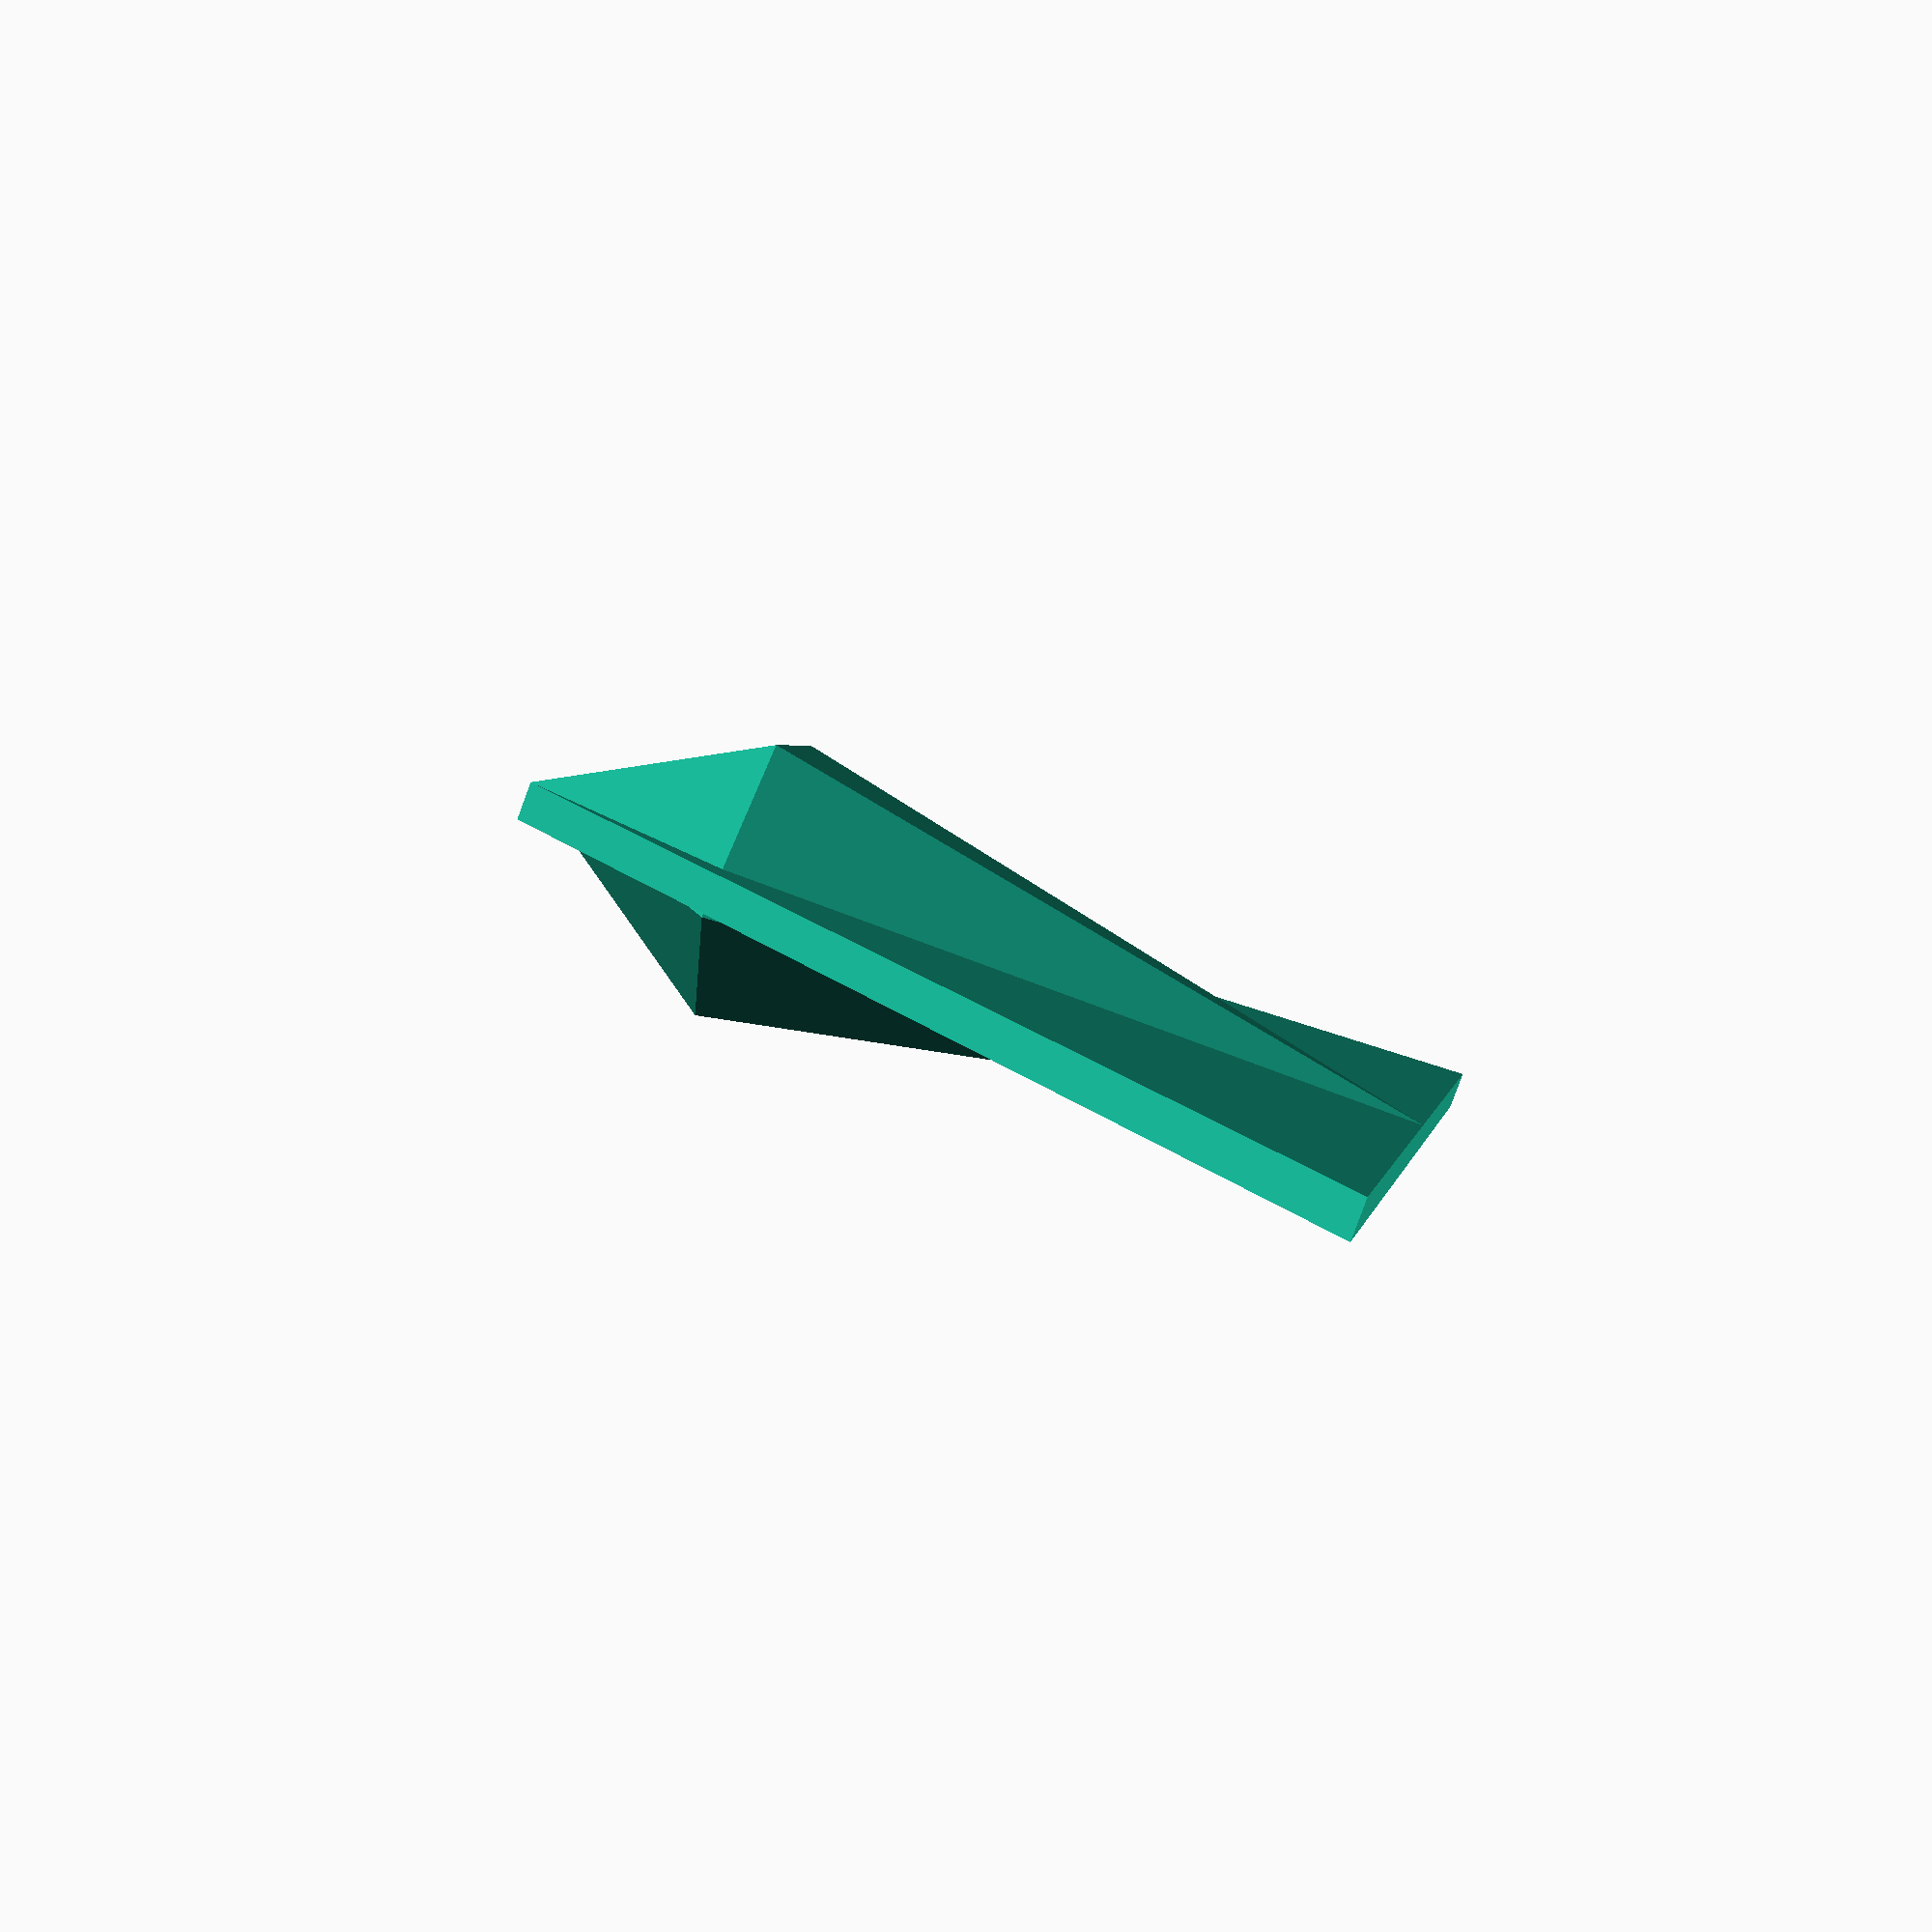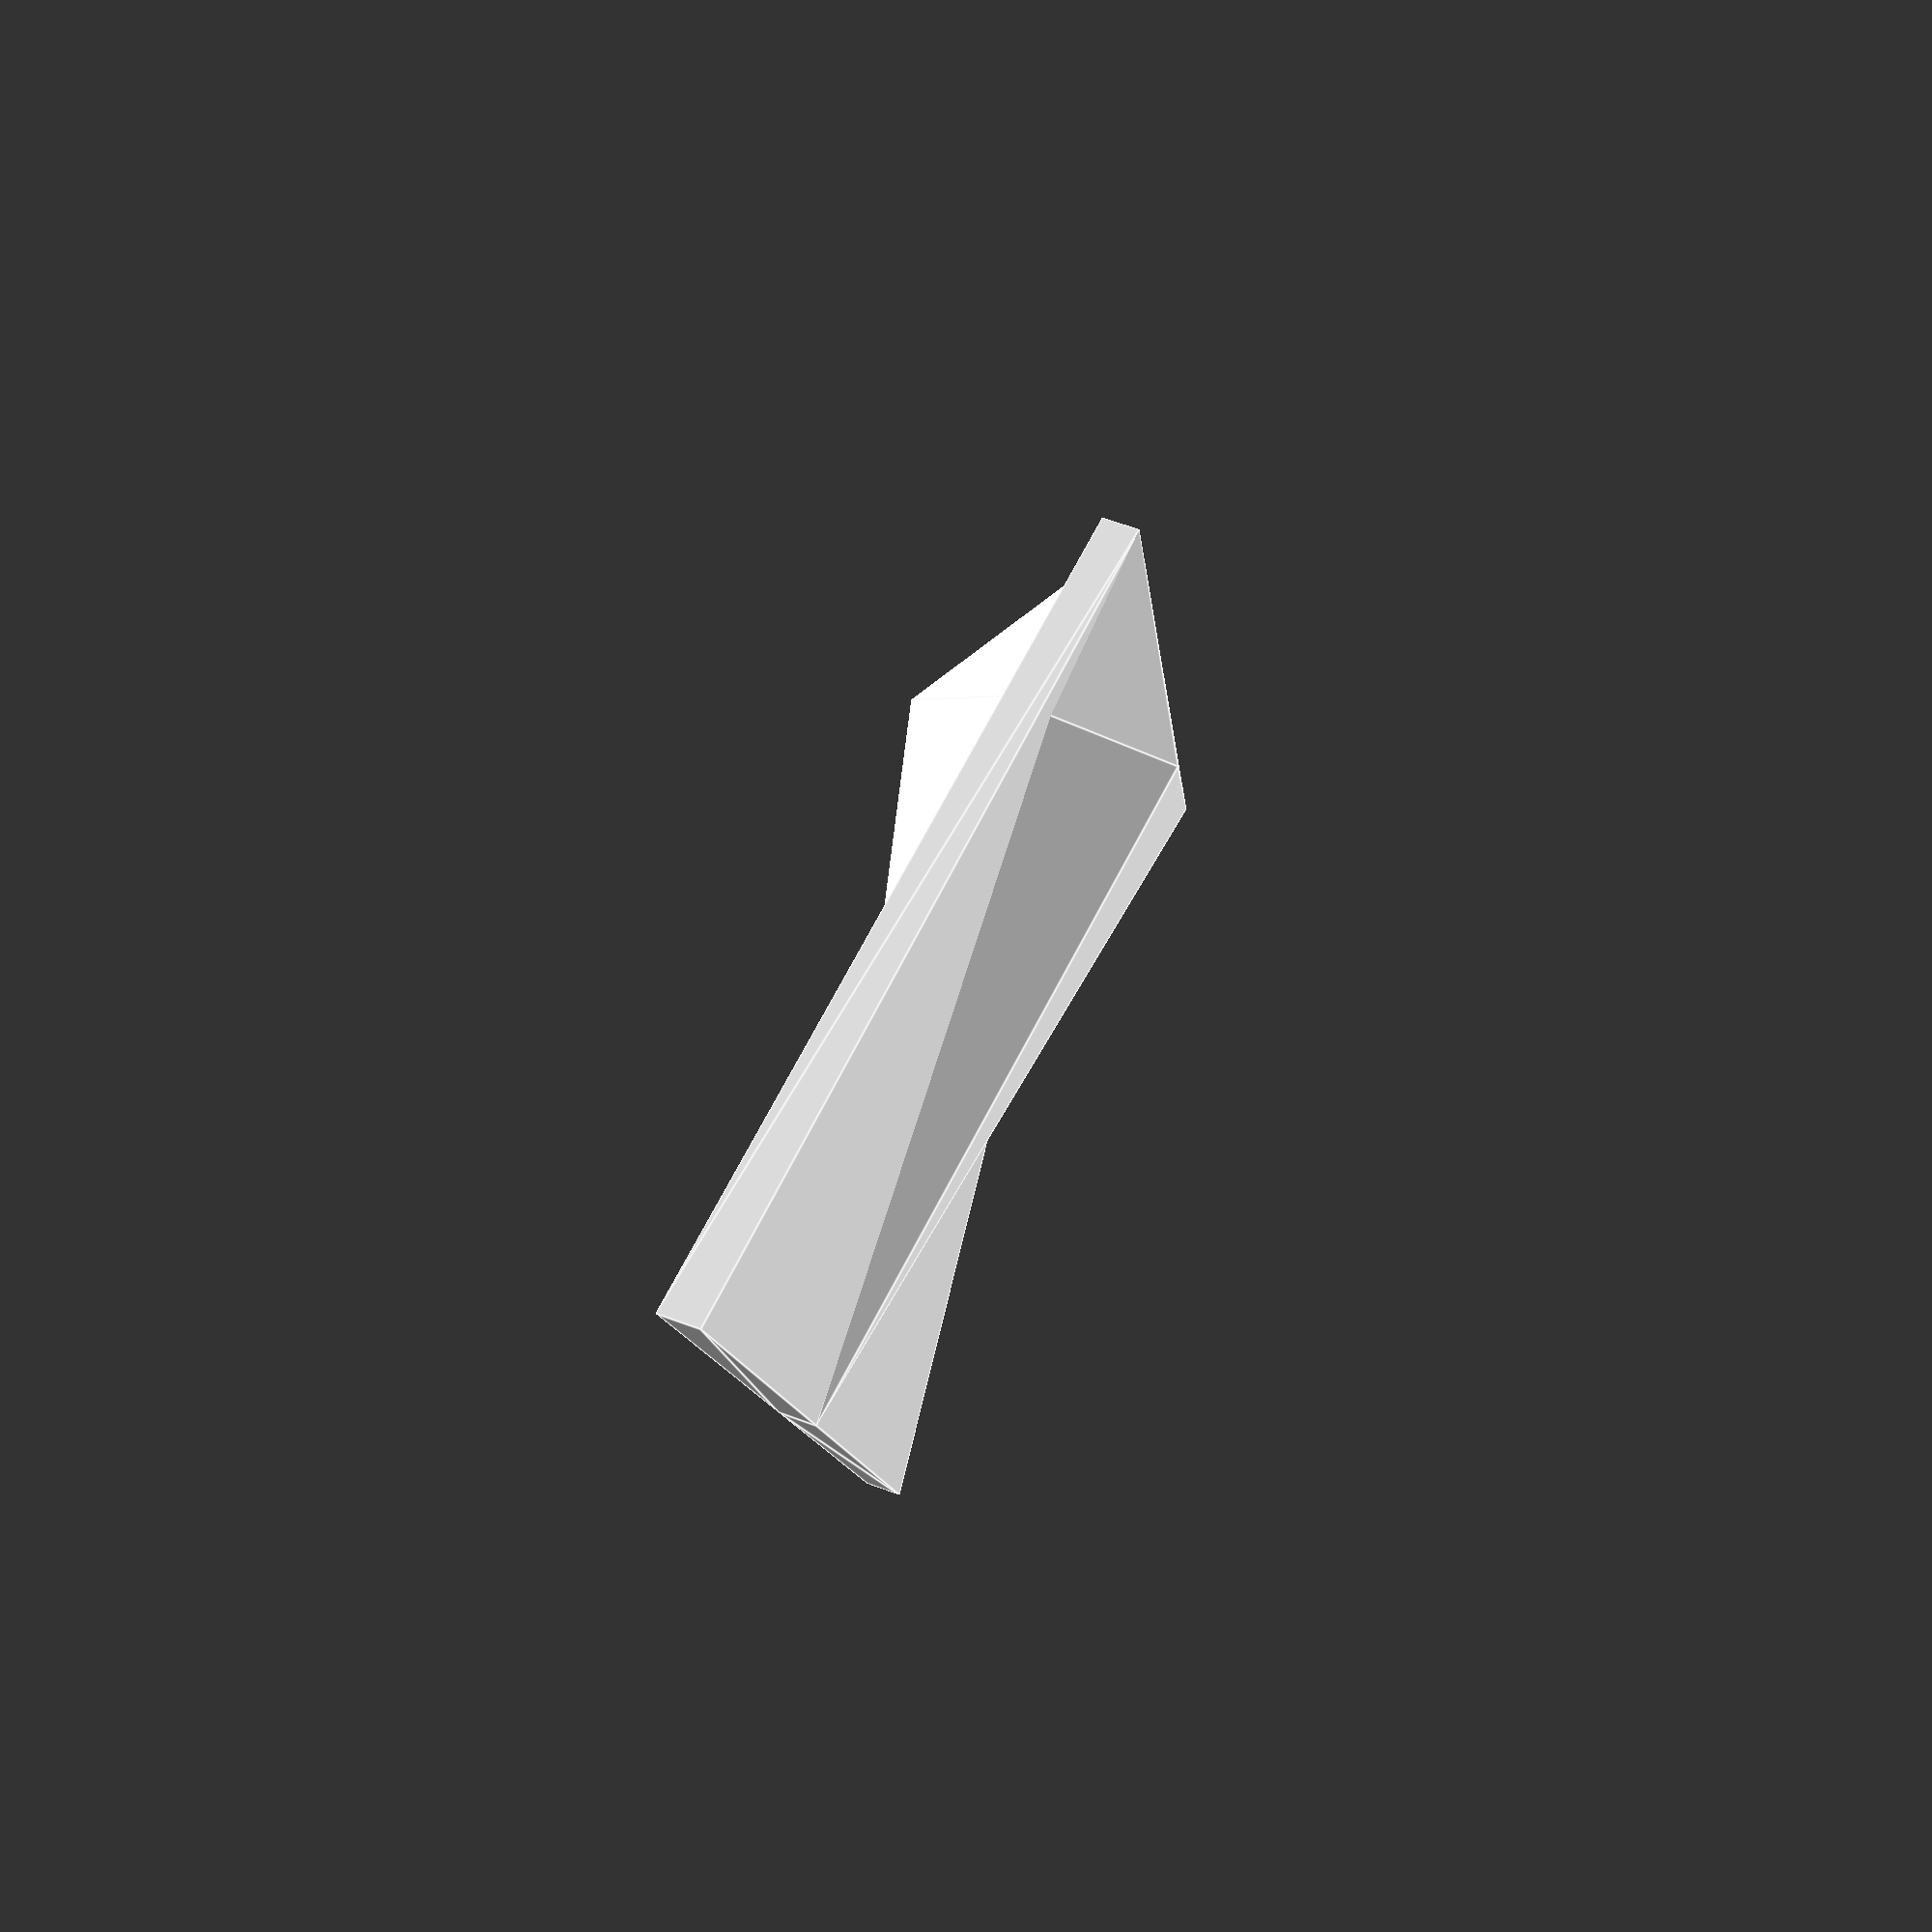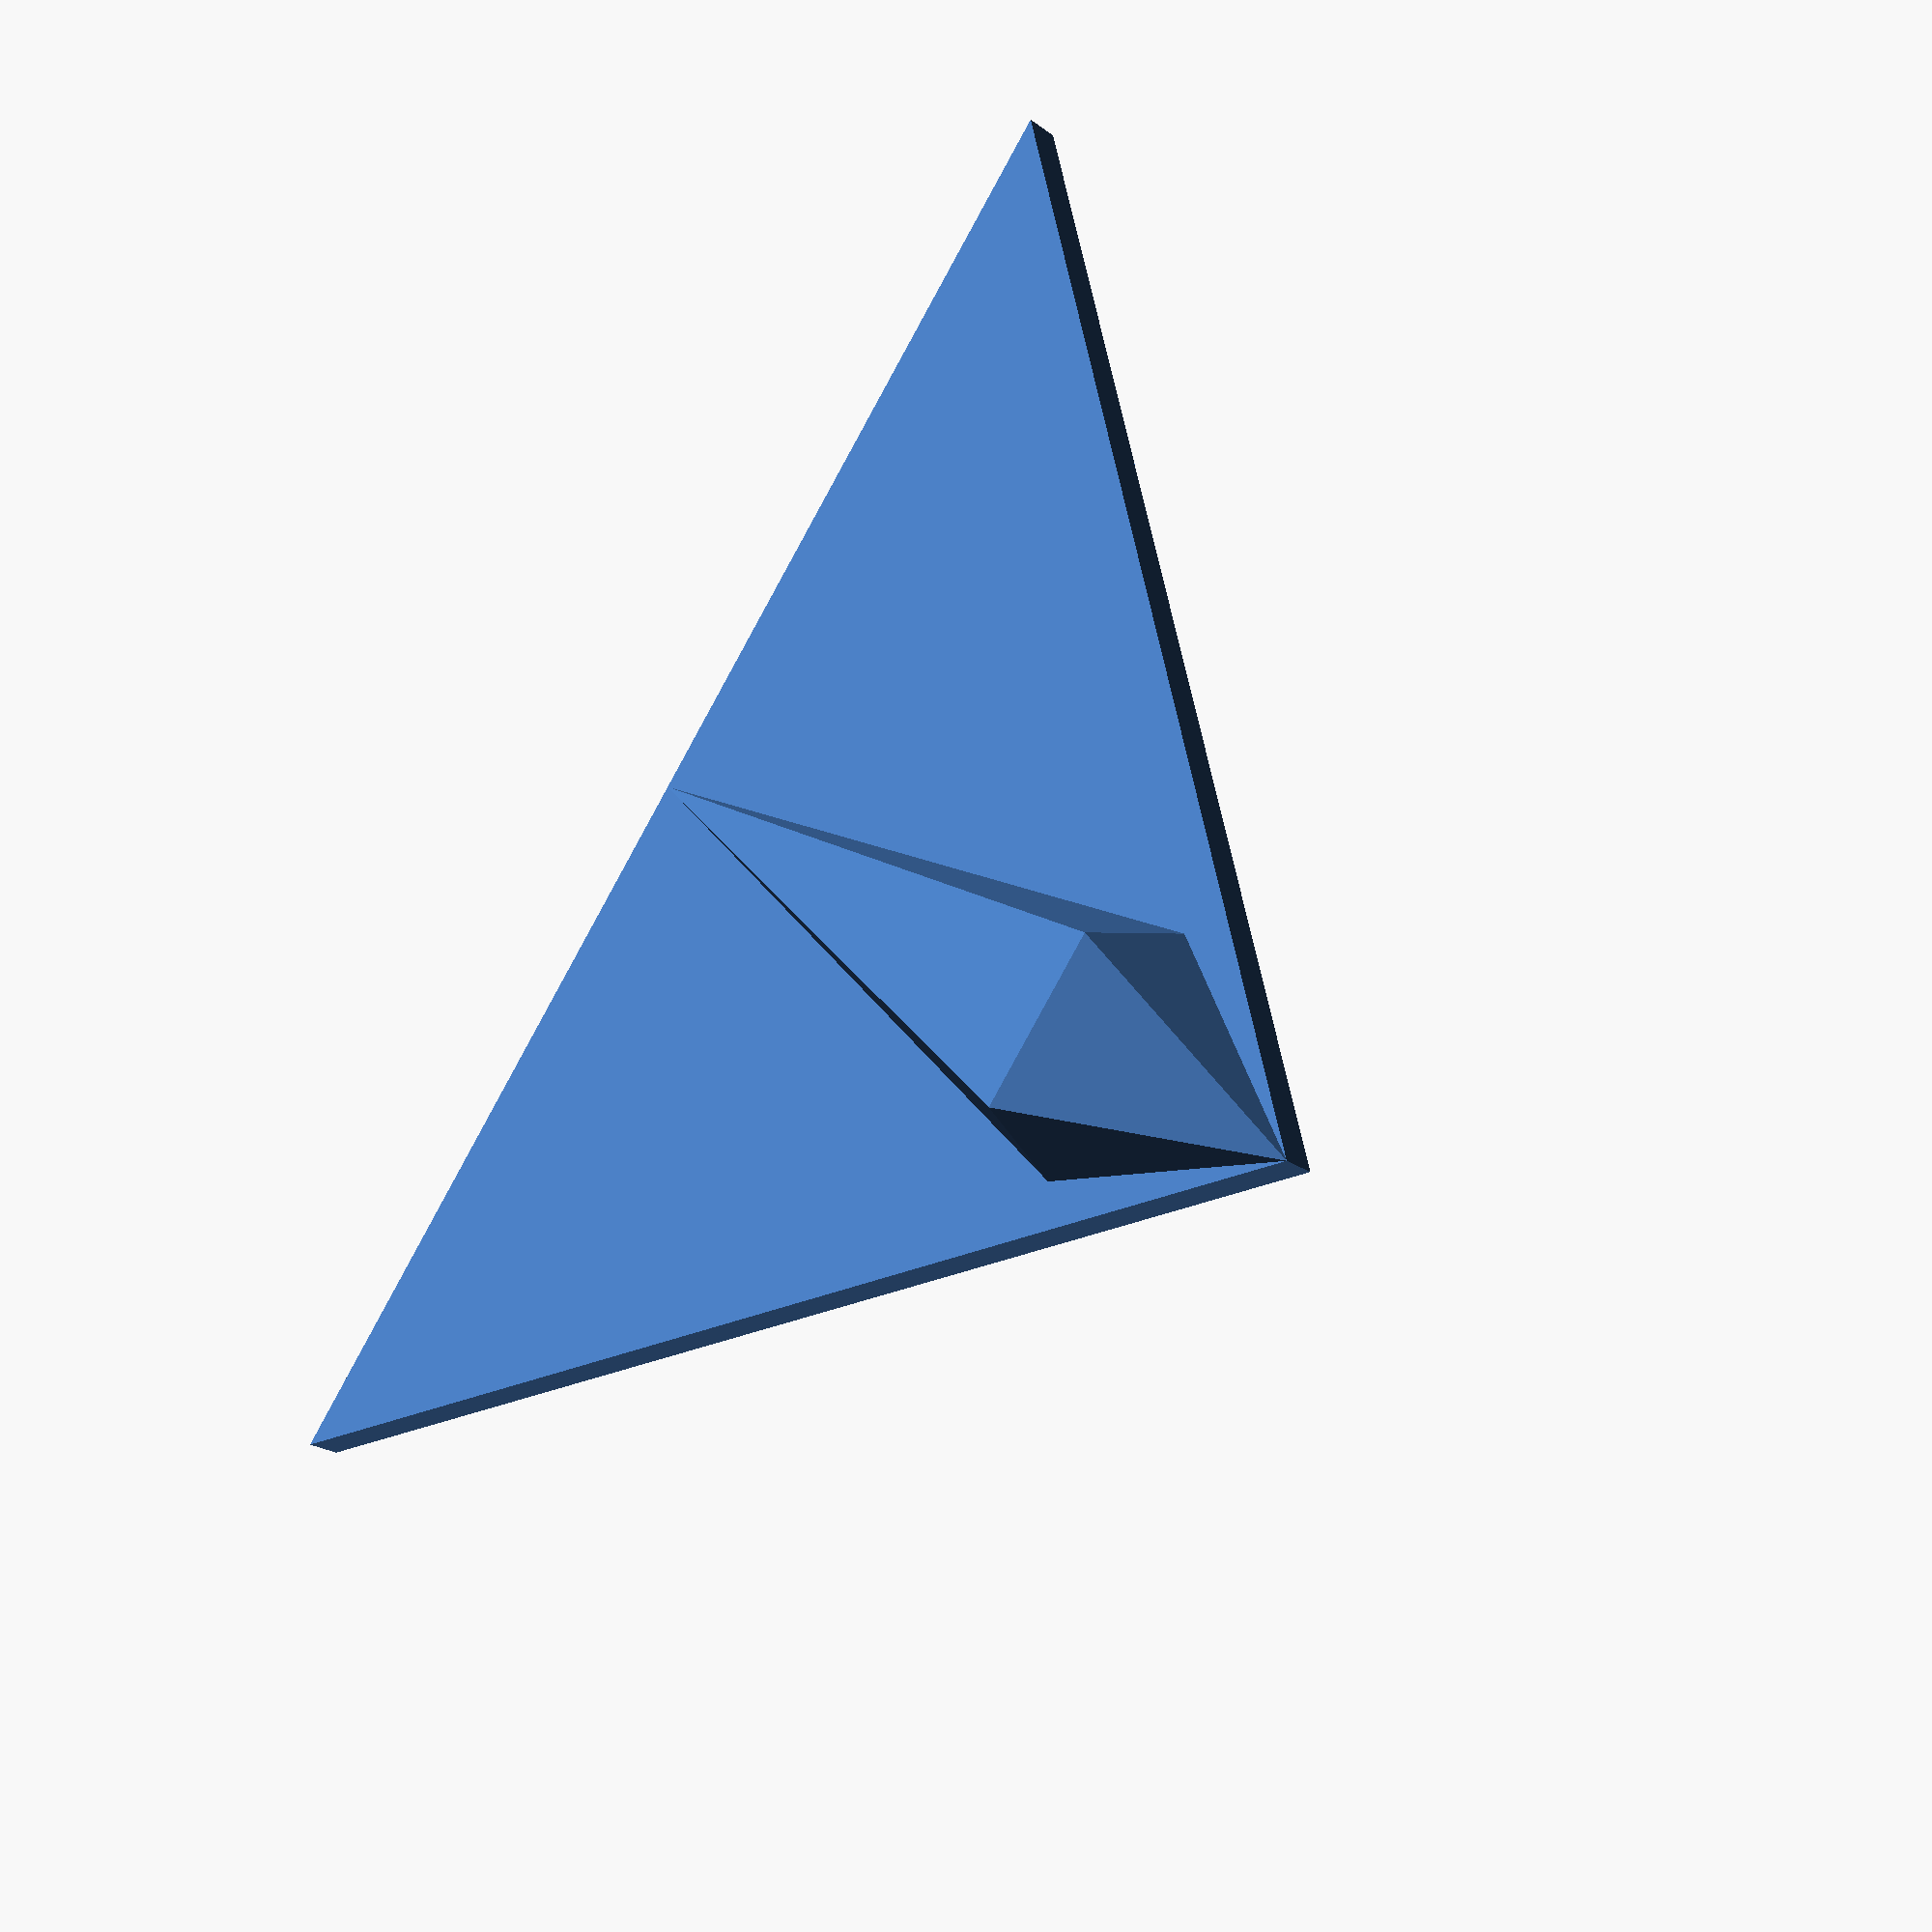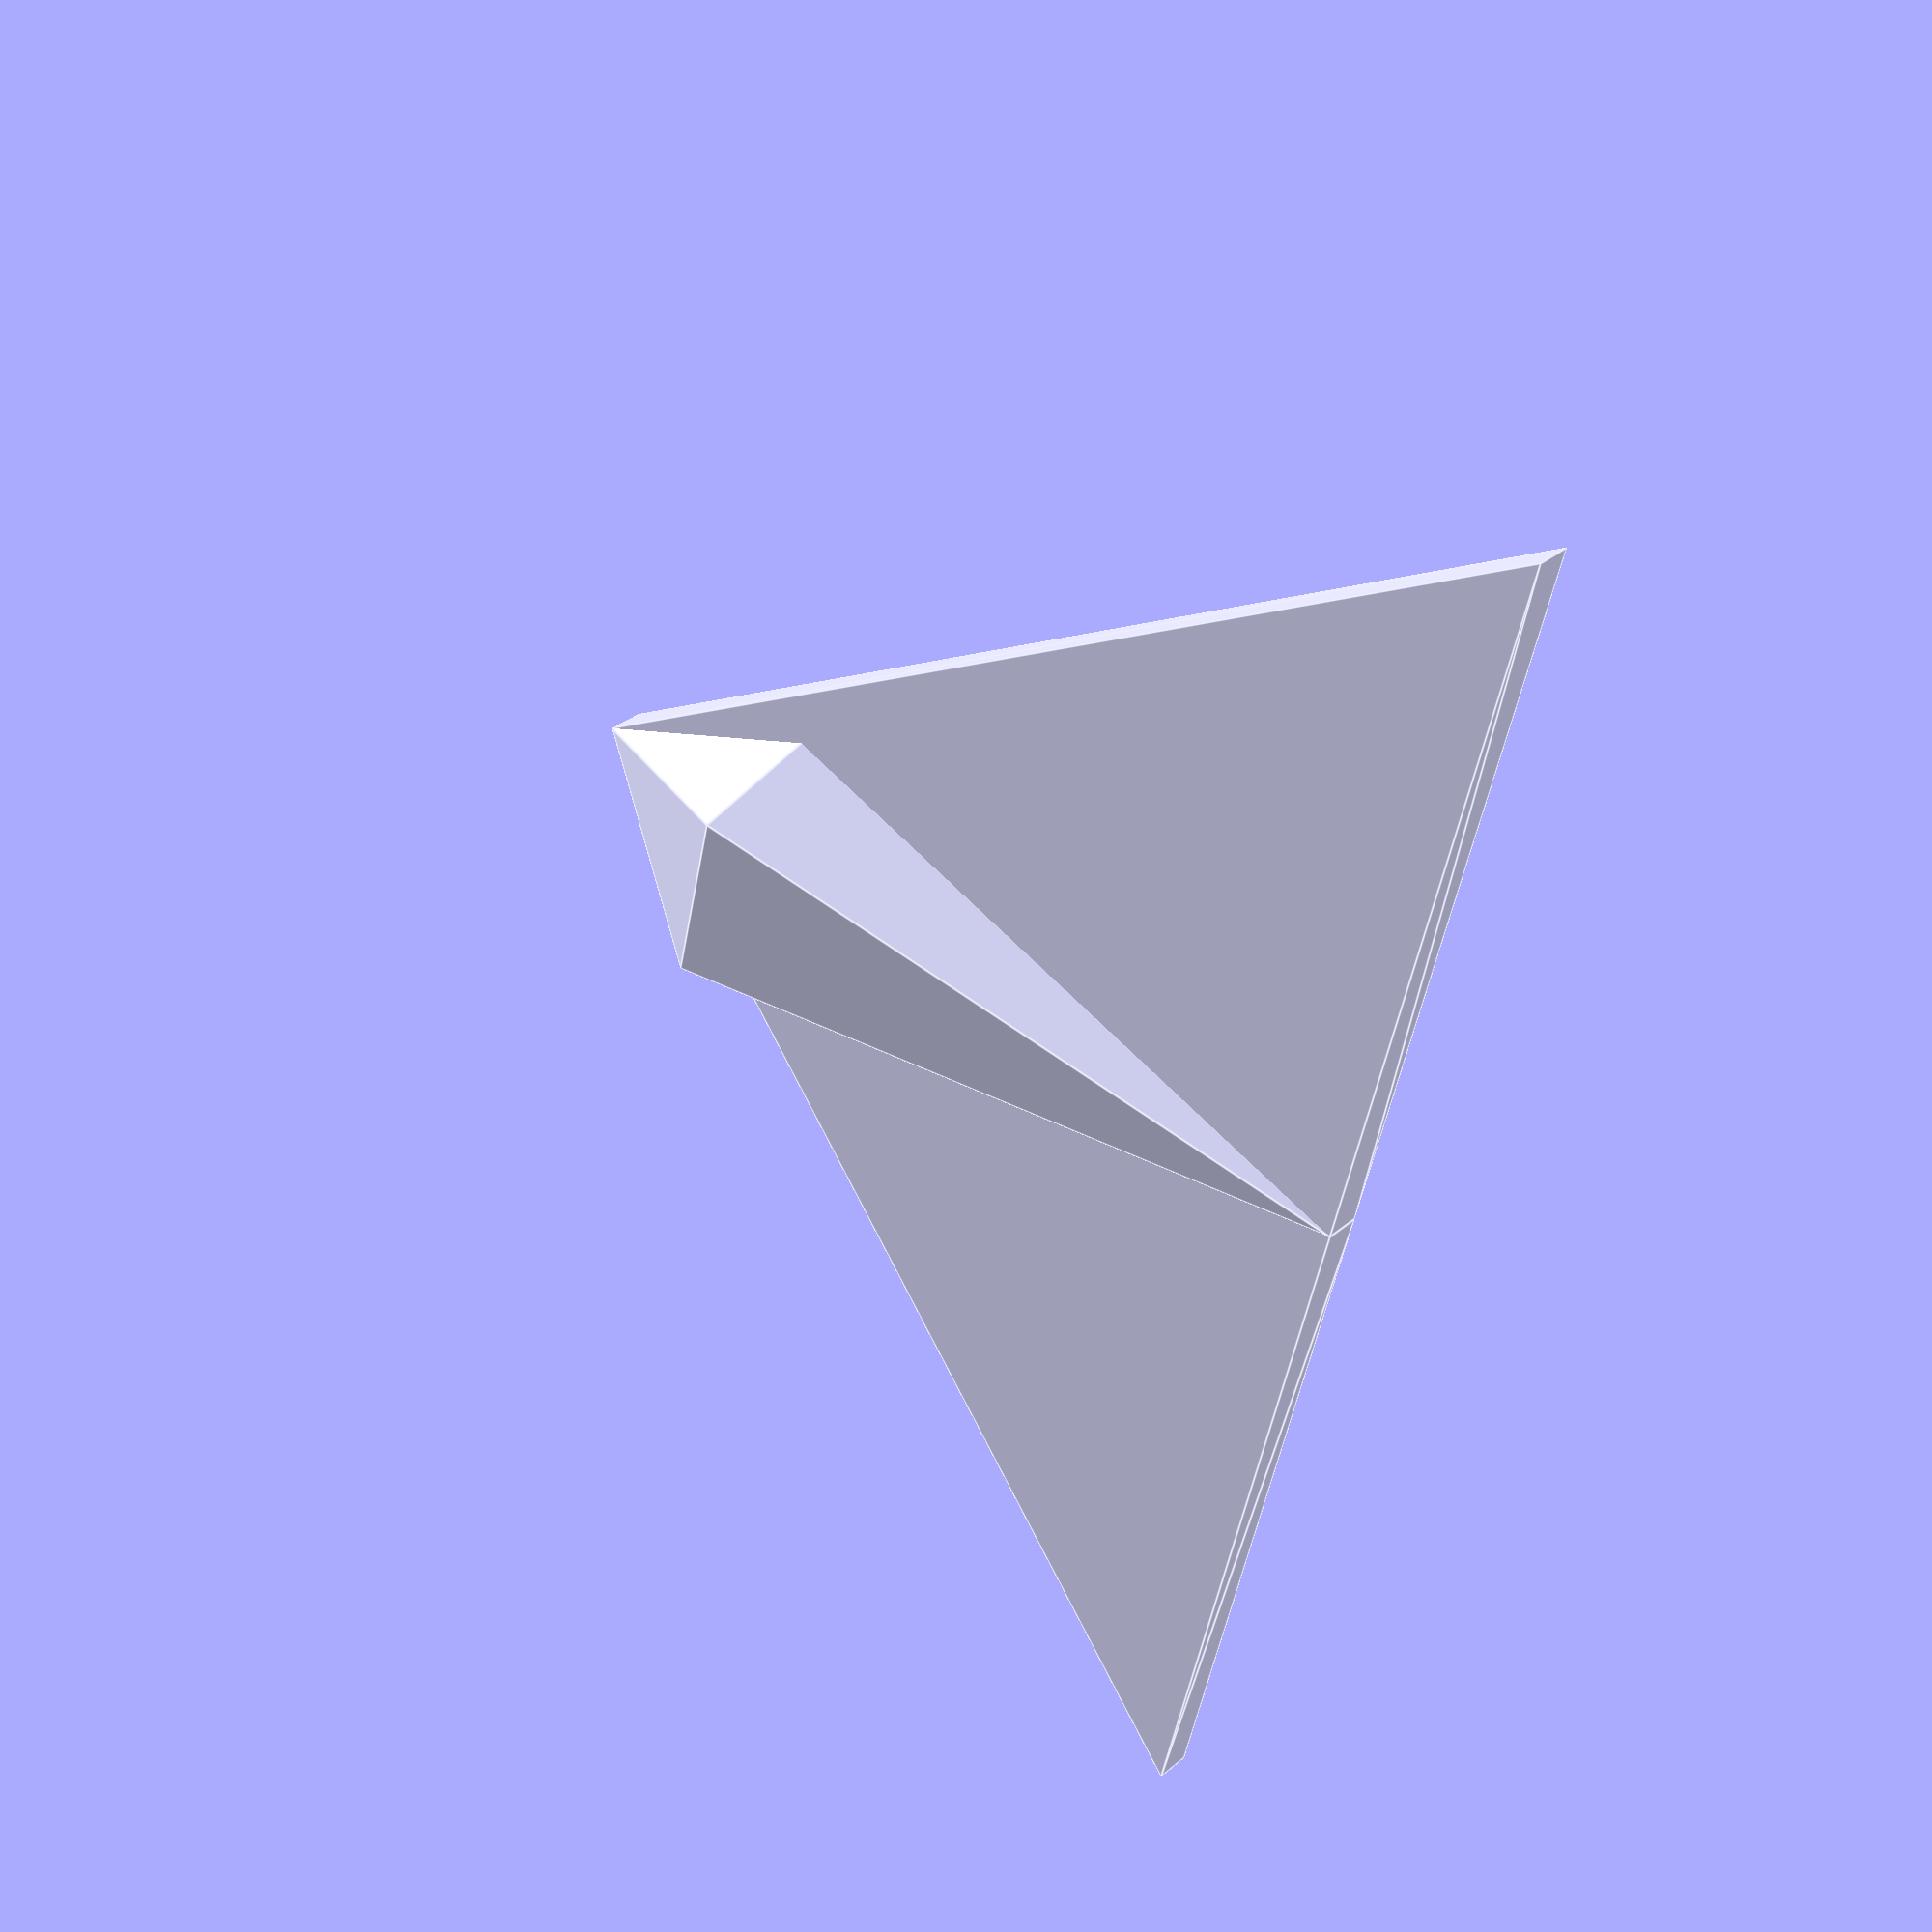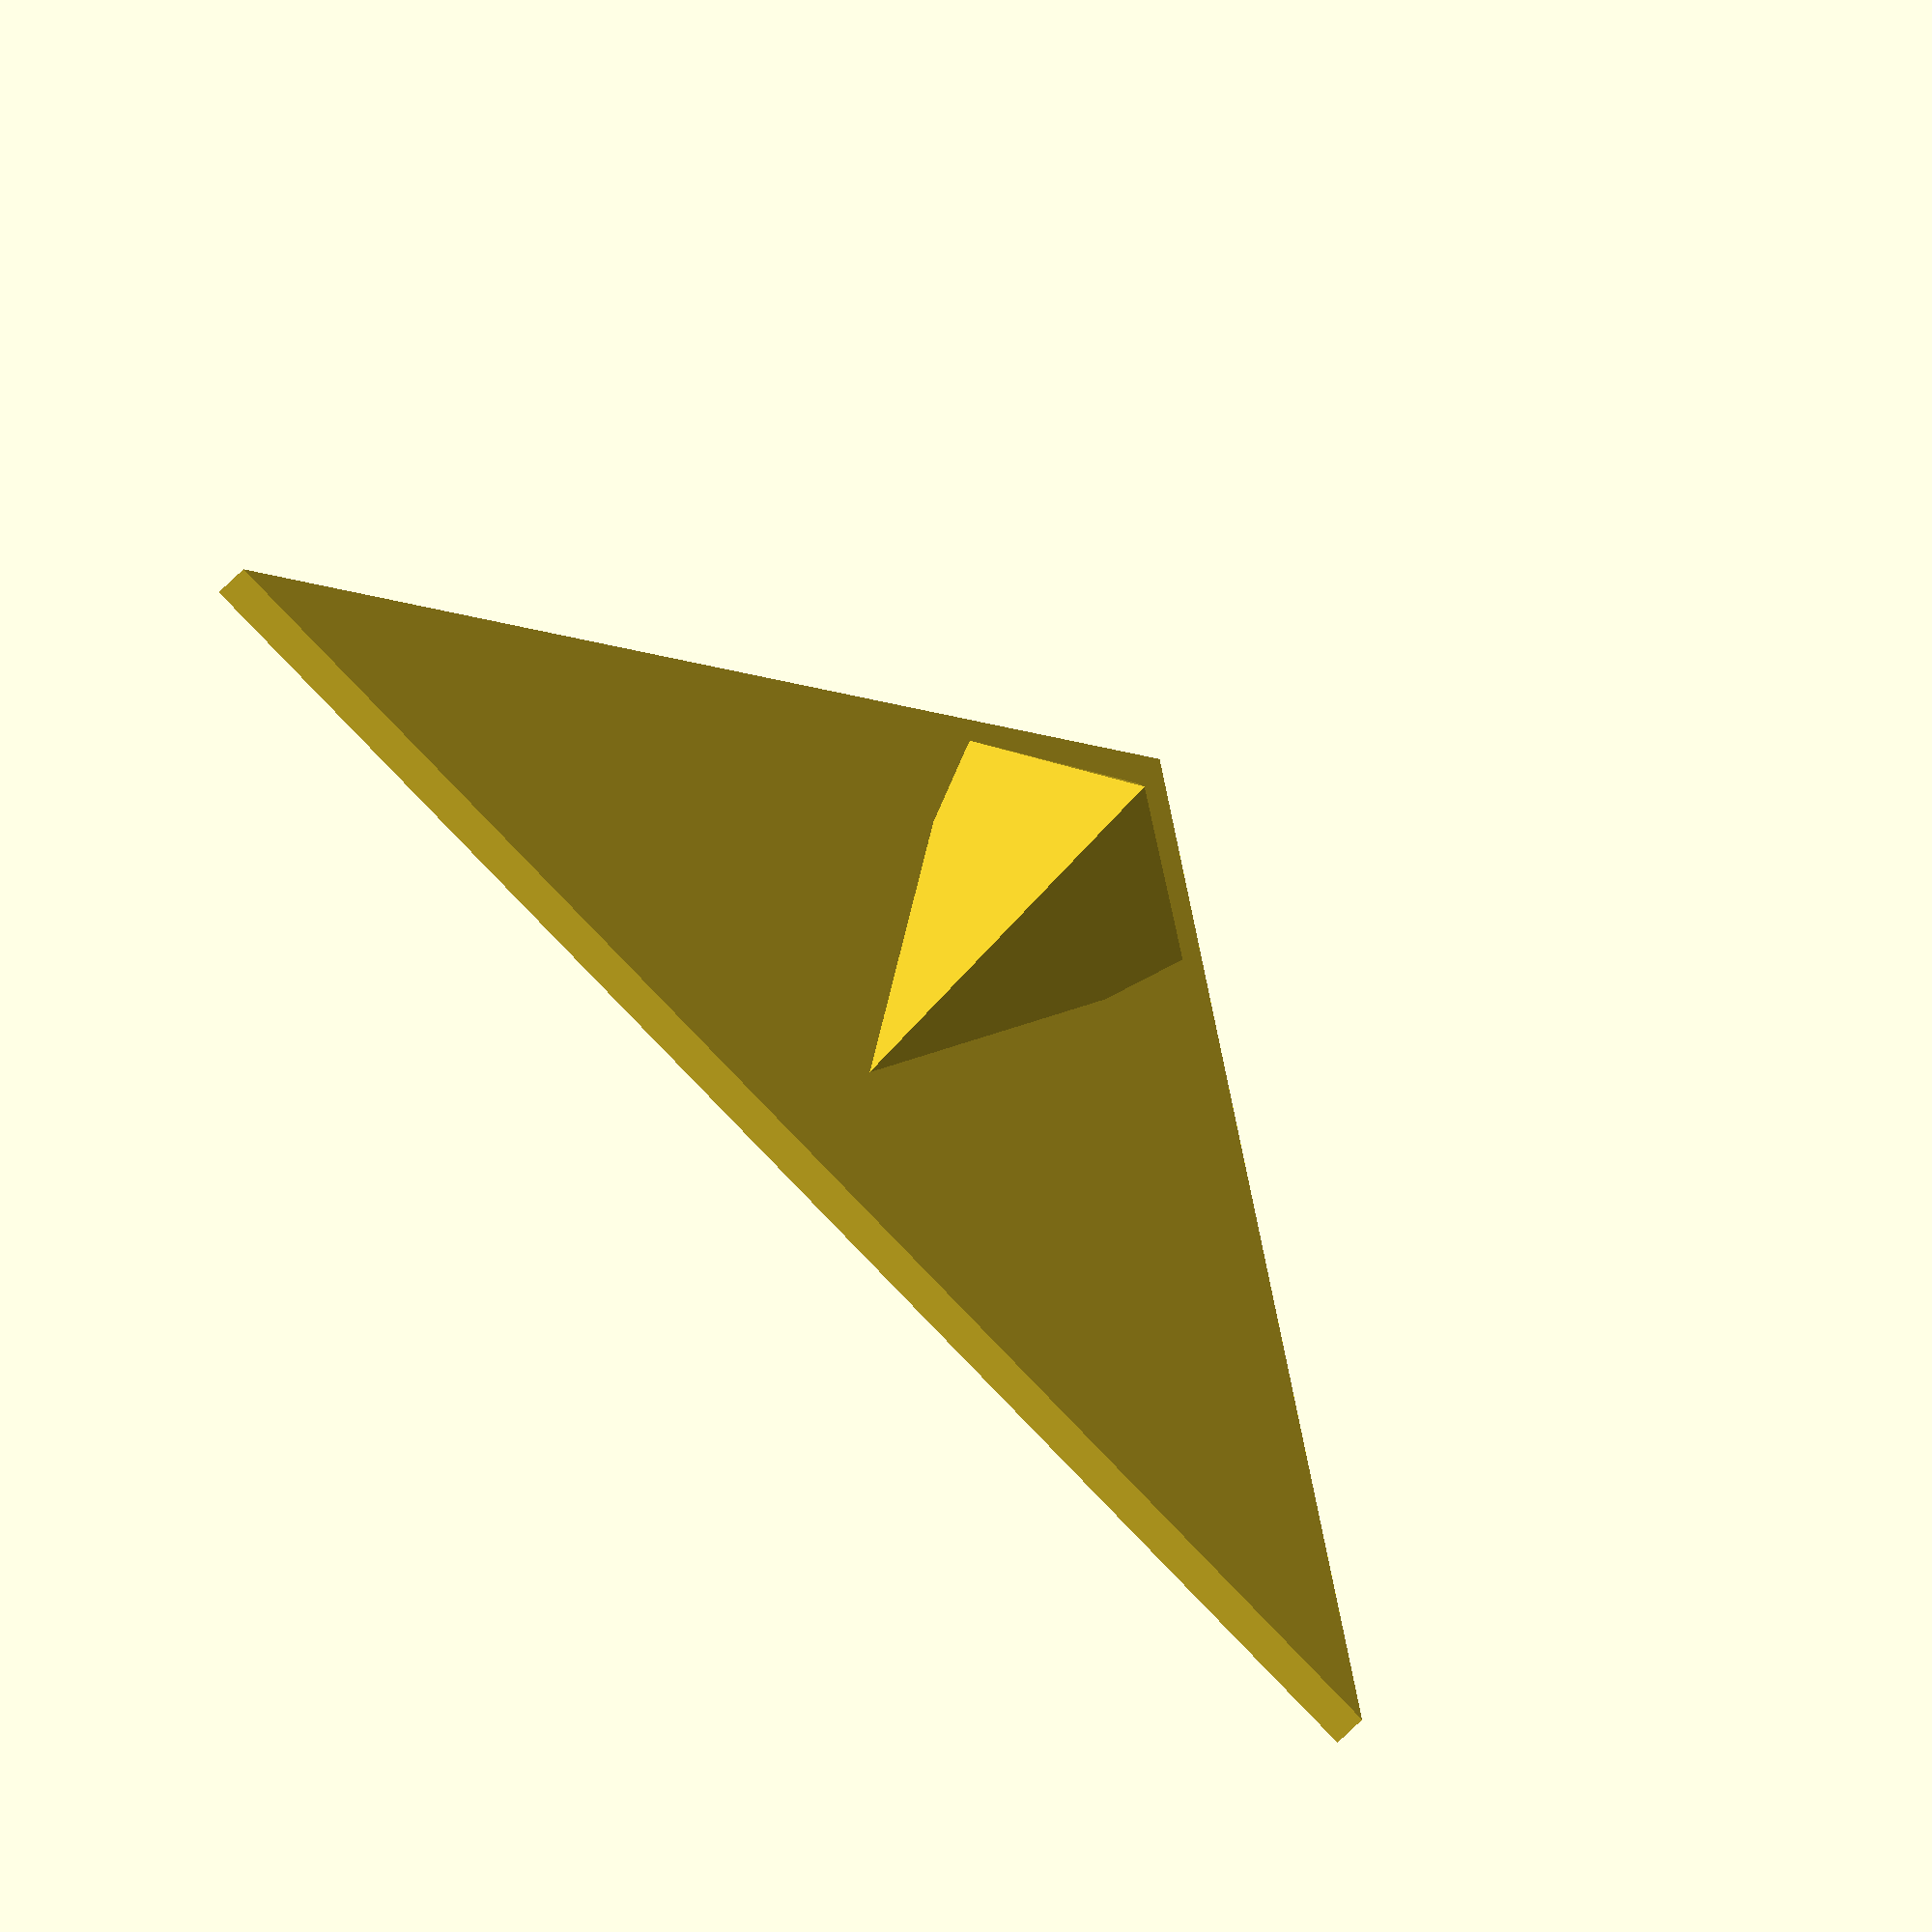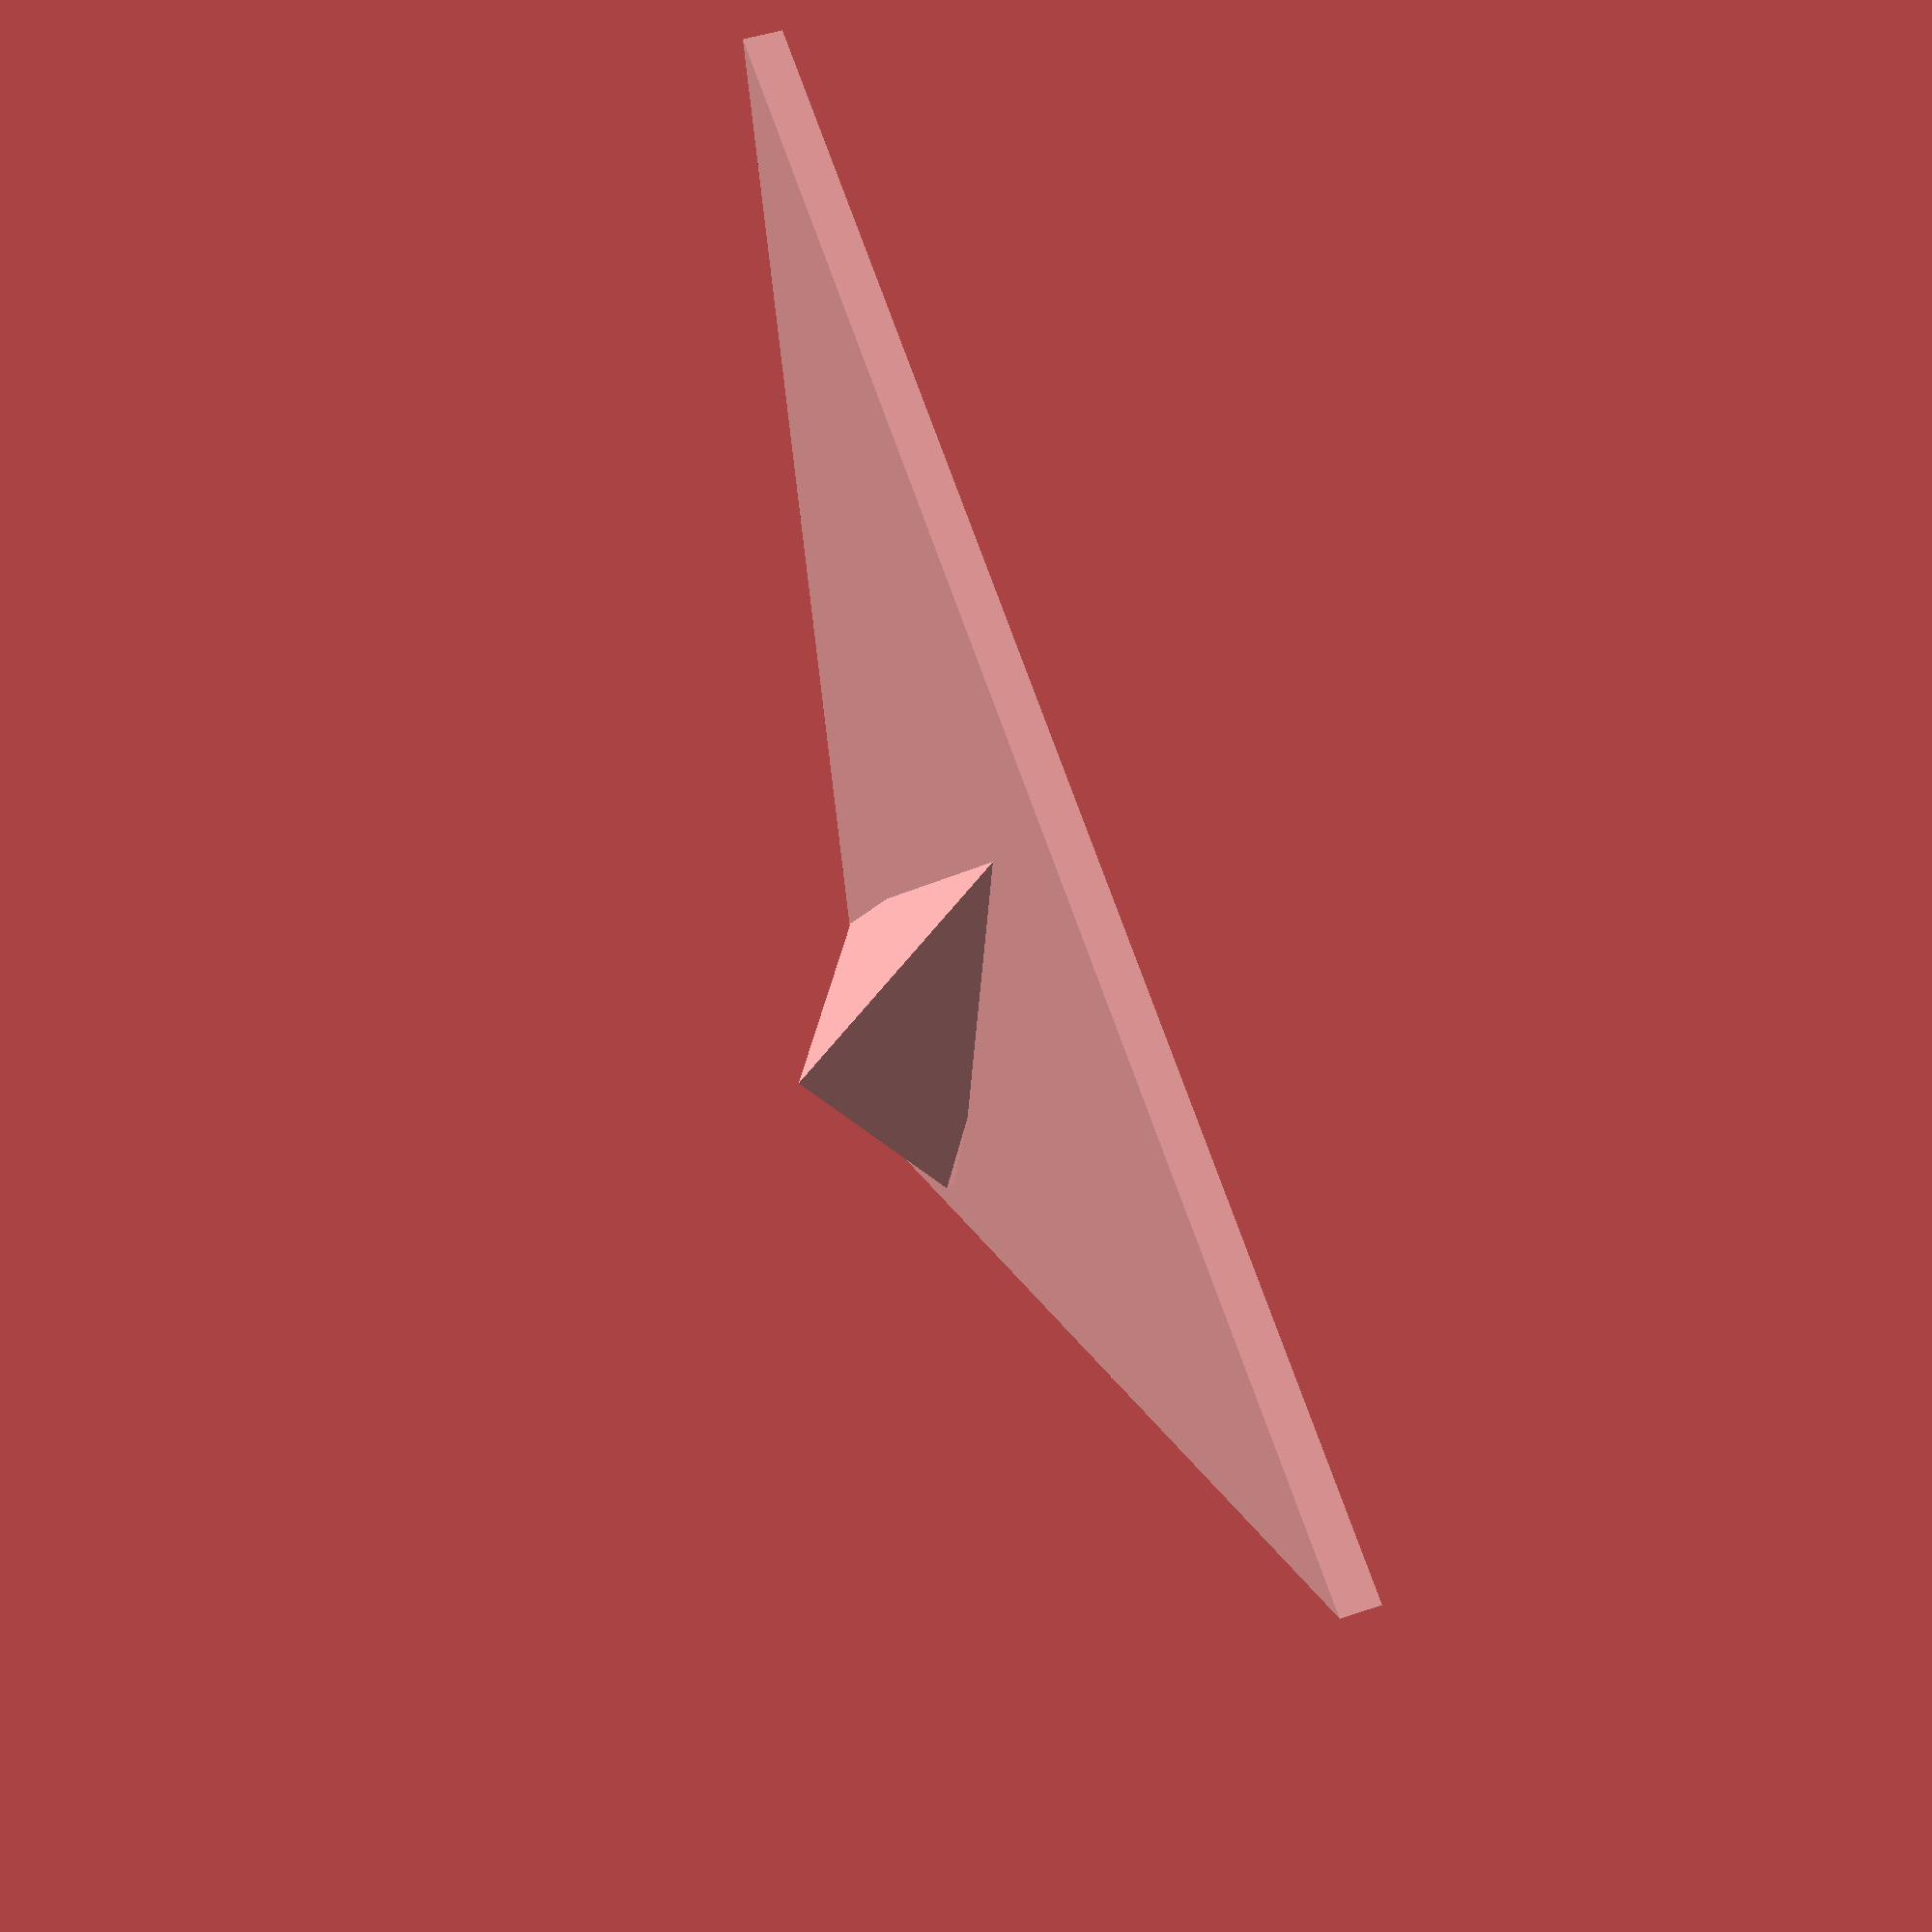
<openscad>
wingspan = 1.0;
length = 1.2;

module wing() {
    linear_extrude(height=0.05) {
        polygon([
            [0, 0],
            [length, wingspan],
            [length, 0]]);
    }
}

rotate([0, 90, 0]) rotate_extrude() polygon([
    [0, 0],
    [0.2*wingspan, length/4],
    [0, length]]);

wing();
mirror([0, 1, 0]) wing();
</openscad>
<views>
elev=264.4 azim=350.8 roll=20.3 proj=p view=wireframe
elev=115.0 azim=194.8 roll=69.7 proj=p view=edges
elev=21.2 azim=323.1 roll=216.9 proj=p view=solid
elev=328.3 azim=166.7 roll=220.2 proj=p view=edges
elev=46.4 azim=118.0 roll=322.1 proj=o view=solid
elev=134.8 azim=115.8 roll=111.7 proj=p view=solid
</views>
